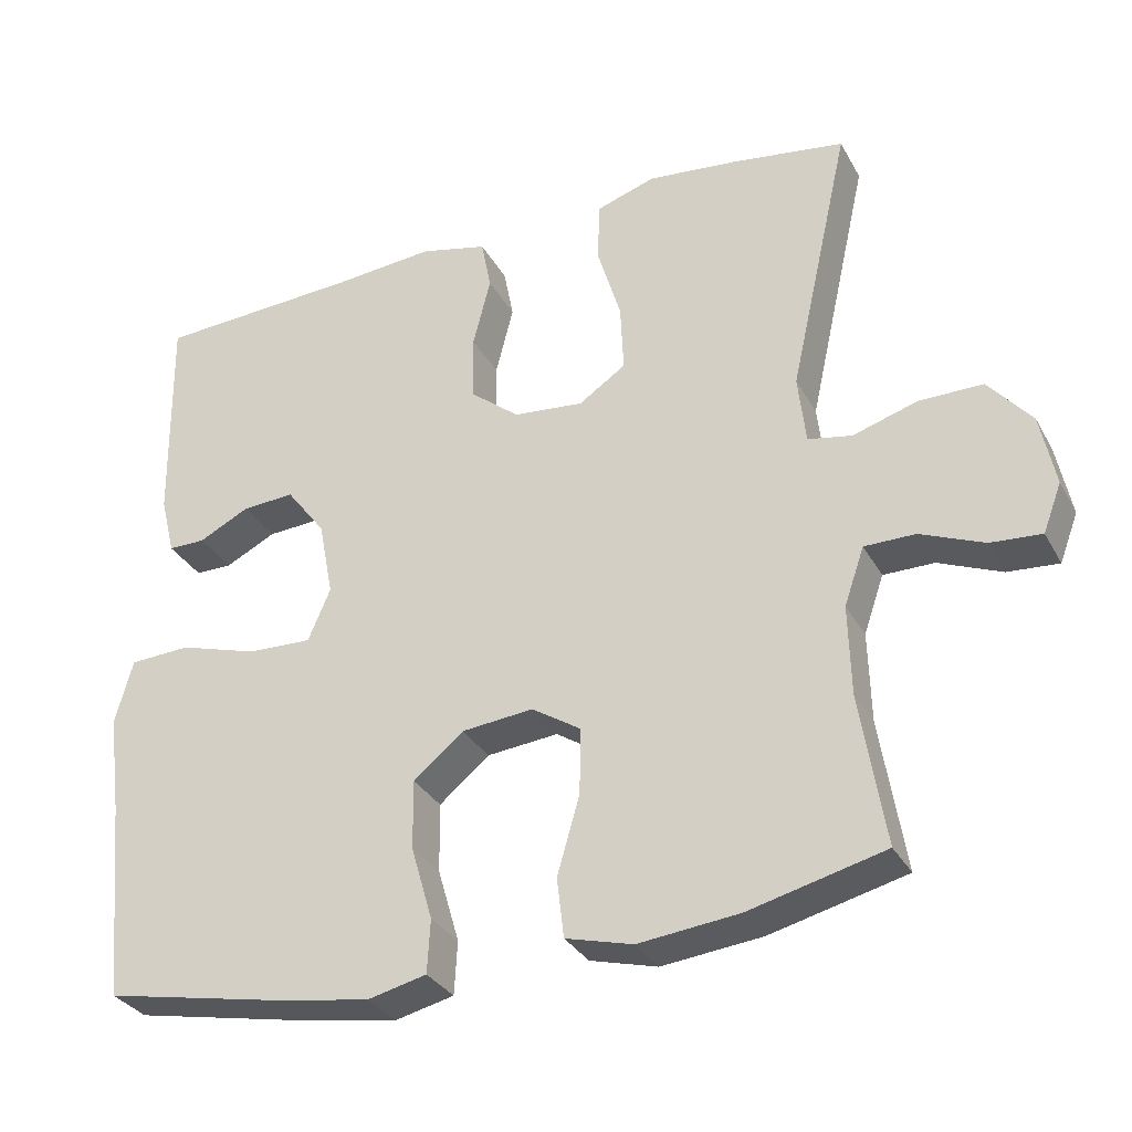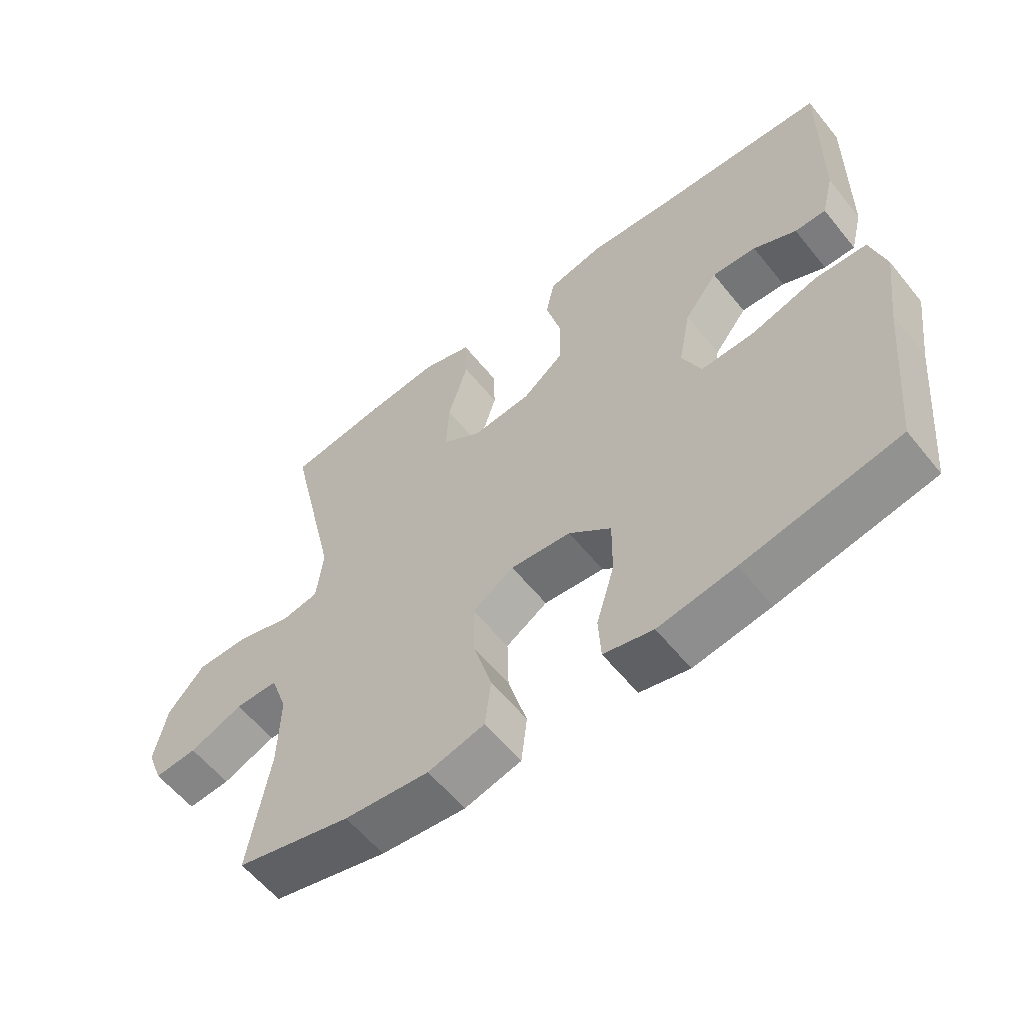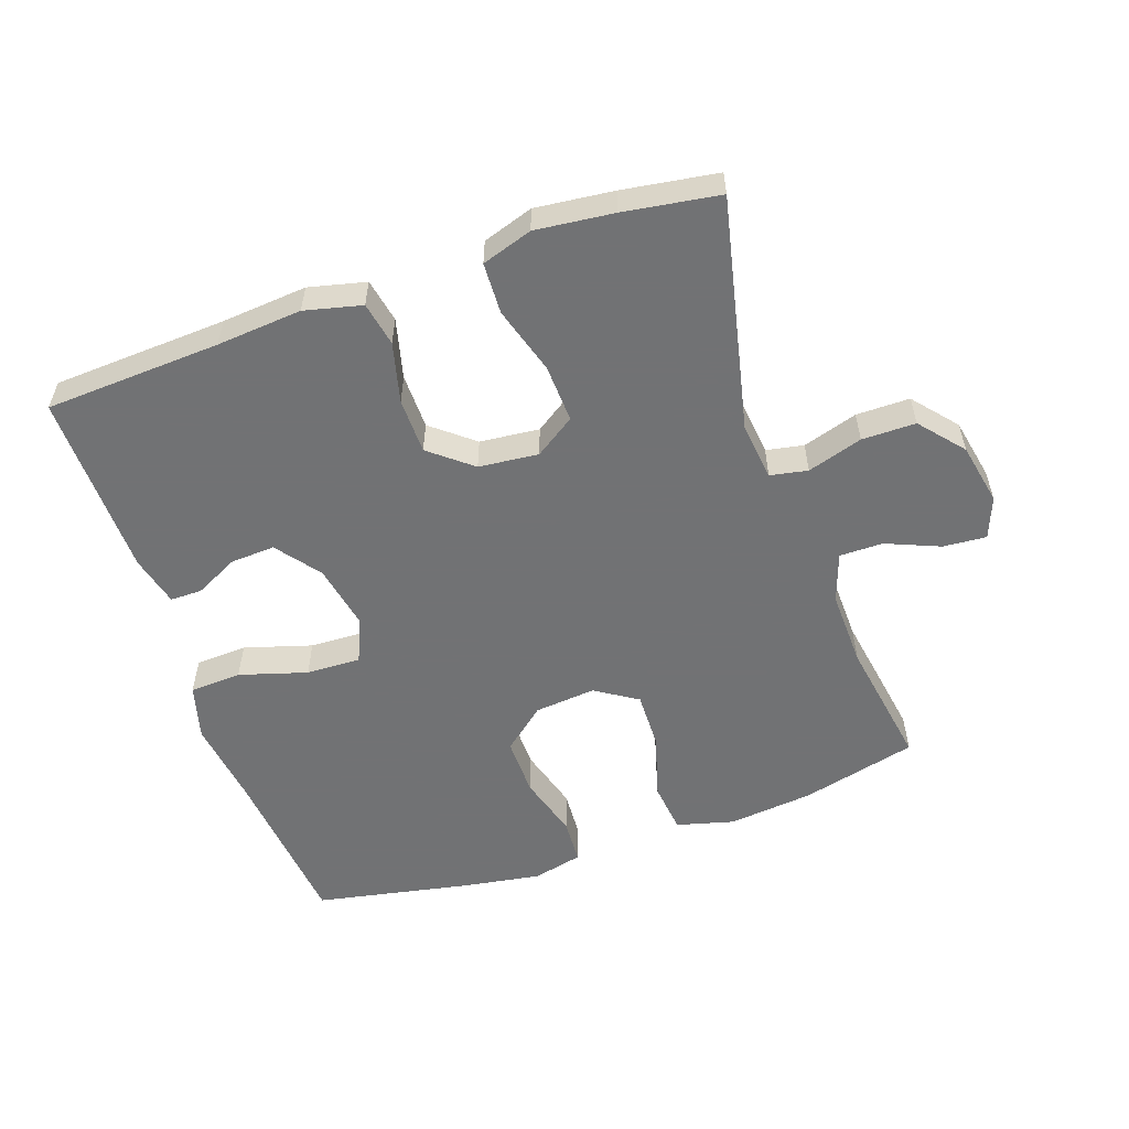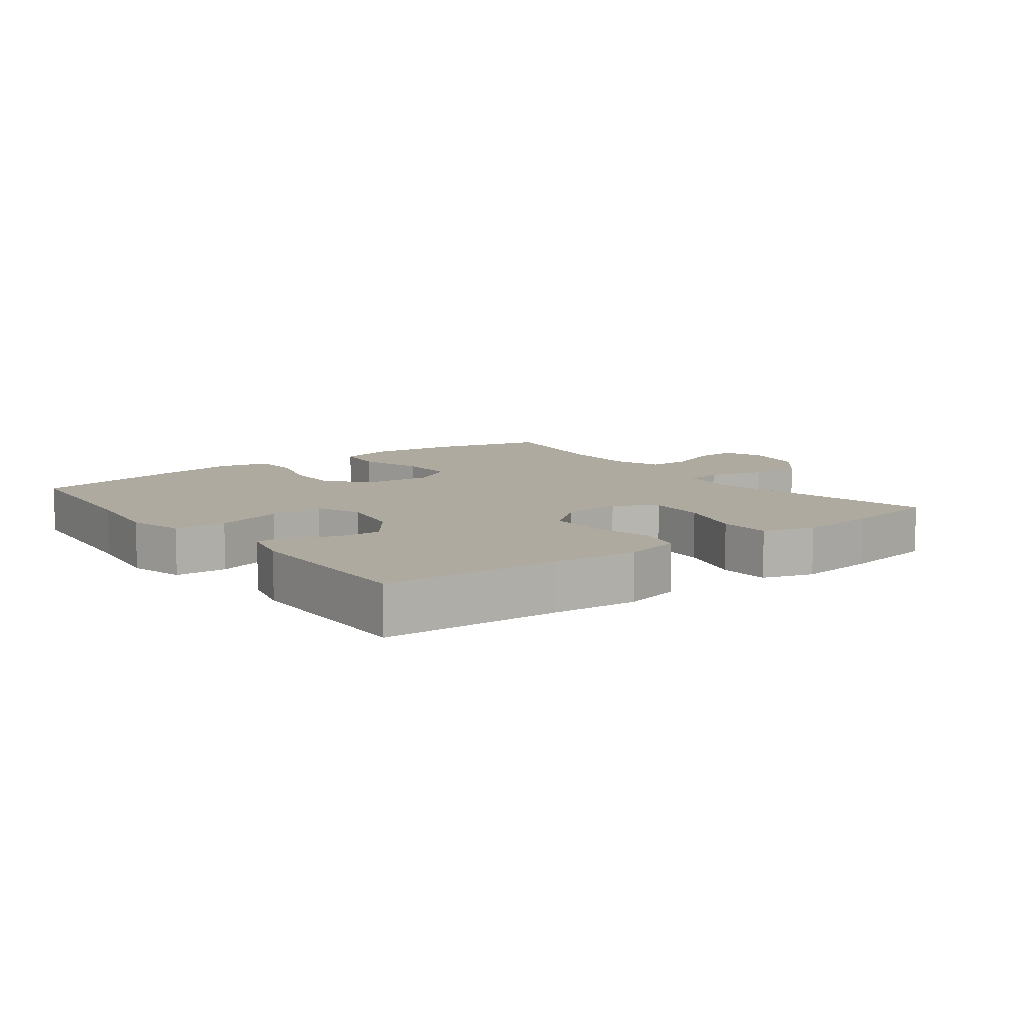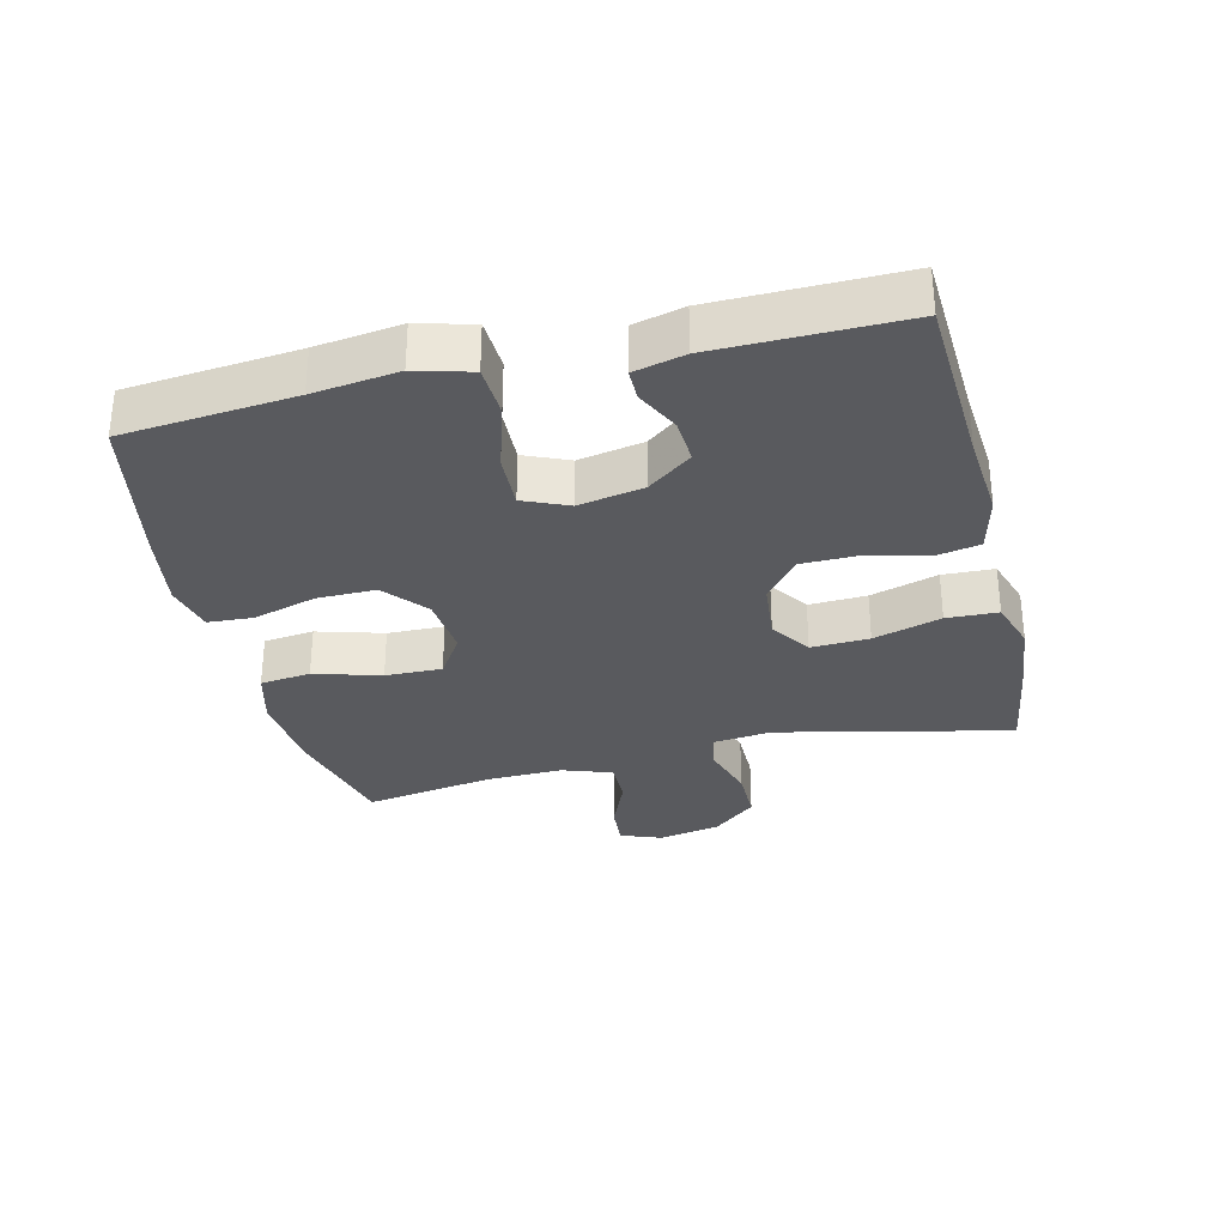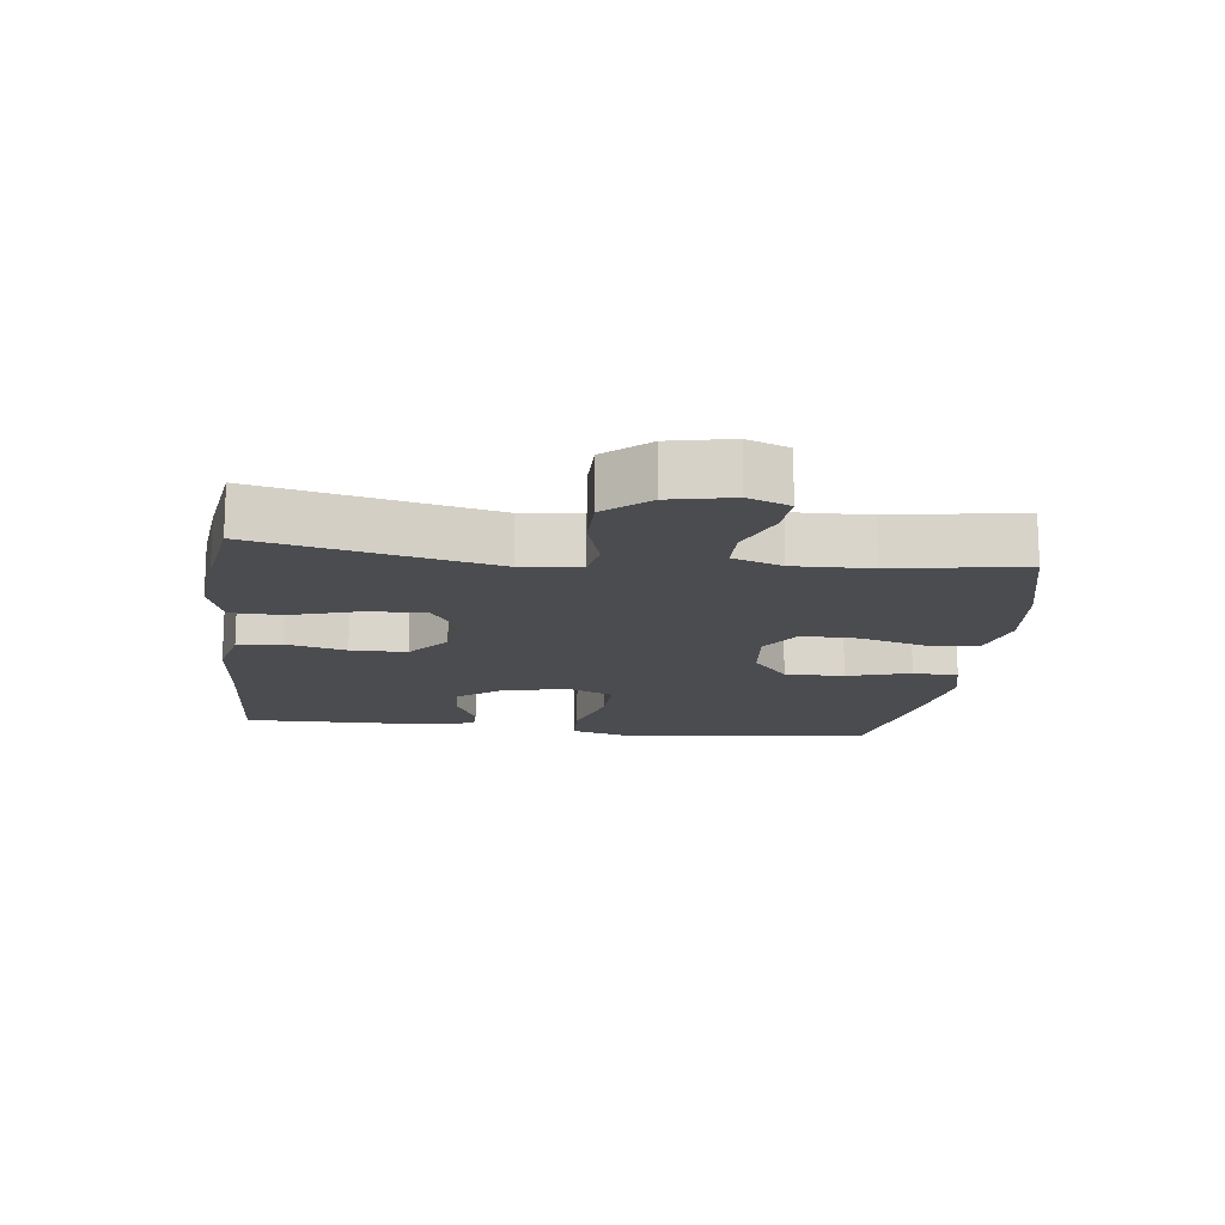
<metadata>
{"format":"obj","ext":"obj","renderer":"f3d","projection":"perspective","resolution":1024,"background":"white","views":[{"elev":-31.7,"azim":24.7,"up":"+Z"},{"elev":-58.9,"azim":-141.4,"up":"+Z"},{"elev":-55.6,"azim":19.1,"up":"+Y"},{"elev":9.4,"azim":-37.0,"up":"+Y"},{"elev":-31.5,"azim":-76.5,"up":"+Y"},{"elev":-15.2,"azim":83.1,"up":"+Y"}]}
</metadata>
<code>
v 0.5 0.07 0.5
v 0.421 0.07 0.147
v 0.431 0.07 0.058
v 0.488 0.07 0.047
v 0.572 0.07 0.073
v 0.654 0.07 0.073
v 0.71 0.07 0.007
v 0.729 0.07 -0.087
v 0.705 0.07 -0.15
v 0.639 0.07 -0.145
v 0.557 0.07 -0.111
v 0.491 0.07 -0.111
v 0.465 0.07 -0.186
v 0.468 0.07 -0.303
v 0.5 0.07 -0.5
v 0.324 0.07 -0.544
v 0.194 0.07 -0.558
v 0.107 0.07 -0.535
v 0.098 0.07 -0.458
v 0.127 0.07 -0.357
v 0.129 0.07 -0.271
v 0.065 0.07 -0.23
v -0.028 0.07 -0.239
v -0.093 0.07 -0.293
v -0.092 0.07 -0.383
v -0.064 0.07 -0.479
v -0.068 0.07 -0.548
v -0.144 0.07 -0.566
v -0.262 0.07 -0.547
v -0.5 0.07 -0.5
v -0.525 0.07 -0.24
v -0.542 0.07 -0.111
v -0.519 0.07 -0.027
v -0.44 0.07 -0.023
v -0.337 0.07 -0.054
v -0.254 0.07 -0.057
v -0.225 0.07 0.011
v -0.244 0.07 0.11
v -0.295 0.07 0.177
v -0.363 0.07 0.173
v -0.429 0.07 0.14
v -0.477 0.07 0.14
v -0.496 0.07 0.217
v -0.5 0.07 0.5
v -0.233 0.07 0.514
v -0.103 0.07 0.525
v -0.016 0.07 0.504
v -0.003 0.07 0.437
v -0.026 0.07 0.346
v -0.025 0.07 0.261
v 0.039 0.07 0.209
v 0.13 0.07 0.2
v 0.191 0.07 0.241
v 0.187 0.07 0.329
v 0.156 0.07 0.432
v 0.159 0.07 0.51
v 0.236 0.07 0.535
v 0.355 0.07 0.522
v 0.5 0 0.5
v 0.421 0 0.147
v 0.431 0 0.058
v 0.488 0 0.047
v 0.572 0 0.073
v 0.654 0 0.073
v 0.71 0 0.007
v 0.729 0 -0.087
v 0.705 0 -0.15
v 0.639 0 -0.145
v 0.557 0 -0.111
v 0.491 0 -0.111
v 0.465 0 -0.186
v 0.468 0 -0.303
v 0.5 0 -0.5
v 0.324 0 -0.544
v 0.194 0 -0.558
v 0.107 0 -0.535
v 0.098 0 -0.458
v 0.127 0 -0.357
v 0.129 0 -0.271
v 0.065 0 -0.23
v -0.028 0 -0.239
v -0.093 0 -0.293
v -0.092 0 -0.383
v -0.064 0 -0.479
v -0.068 0 -0.548
v -0.144 0 -0.566
v -0.262 0 -0.547
v -0.5 0 -0.5
v -0.525 0 -0.24
v -0.542 0 -0.111
v -0.519 0 -0.027
v -0.44 0 -0.023
v -0.337 0 -0.054
v -0.254 0 -0.057
v -0.225 0 0.011
v -0.244 0 0.11
v -0.295 0 0.177
v -0.363 0 0.173
v -0.429 0 0.14
v -0.477 0 0.14
v -0.496 0 0.217
v -0.5 0 0.5
v -0.233 0 0.514
v -0.103 0 0.525
v -0.016 0 0.504
v -0.003 0 0.437
v -0.026 0 0.346
v -0.025 0 0.261
v 0.039 0 0.209
v 0.13 0 0.2
v 0.191 0 0.241
v 0.187 0 0.329
v 0.156 0 0.432
v 0.159 0 0.51
v 0.236 0 0.535
v 0.355 0 0.522
f 57 58 1 2
f 54 55 56 57
f 53 54 57 2
f 52 53 2 3
f 51 52 3
f 46 47 48 49
f 45 46 49 50
f 44 45 50
f 43 44 50 51
f 40 41 42 43
f 39 40 43 51
f 32 33 34 35
f 31 32 35 36
f 30 31 36
f 29 30 36
f 28 29 36 37
f 25 26 27 28
f 24 25 28 37
f 17 18 19 20
f 17 20 21
f 14 15 16 17
f 13 14 17 21
f 12 13 21 22
f 8 9 10 11
f 8 11 12
f 7 8 12
f 4 5 6 7
f 4 7 12 22
f 38 39 51 3
f 23 24 37 38
f 22 23 38
f 3 4 22 38
f 60 59 116 115
f 115 114 113 112
f 60 115 112 111
f 61 60 111 110
f 61 110 109
f 107 106 105 104
f 108 107 104 103
f 108 103 102
f 109 108 102 101
f 101 100 99 98
f 109 101 98 97
f 93 92 91 90
f 94 93 90 89
f 94 89 88
f 94 88 87
f 95 94 87 86
f 86 85 84 83
f 95 86 83 82
f 78 77 76 75
f 79 78 75
f 75 74 73 72
f 79 75 72 71
f 80 79 71 70
f 69 68 67 66
f 70 69 66
f 70 66 65
f 65 64 63 62
f 80 70 65 62
f 61 109 97 96
f 96 95 82 81
f 96 81 80
f 96 80 62 61
f 1 59 60 2
f 2 60 61 3
f 3 61 62 4
f 4 62 63 5
f 5 63 64 6
f 6 64 65 7
f 7 65 66 8
f 8 66 67 9
f 9 67 68 10
f 10 68 69 11
f 11 69 70 12
f 12 70 71 13
f 13 71 72 14
f 14 72 73 15
f 15 73 74 16
f 16 74 75 17
f 17 75 76 18
f 18 76 77 19
f 19 77 78 20
f 20 78 79 21
f 21 79 80 22
f 22 80 81 23
f 23 81 82 24
f 24 82 83 25
f 25 83 84 26
f 26 84 85 27
f 27 85 86 28
f 28 86 87 29
f 29 87 88 30
f 30 88 89 31
f 31 89 90 32
f 32 90 91 33
f 33 91 92 34
f 34 92 93 35
f 35 93 94 36
f 36 94 95 37
f 37 95 96 38
f 38 96 97 39
f 39 97 98 40
f 40 98 99 41
f 41 99 100 42
f 42 100 101 43
f 43 101 102 44
f 44 102 103 45
f 45 103 104 46
f 46 104 105 47
f 47 105 106 48
f 48 106 107 49
f 49 107 108 50
f 50 108 109 51
f 51 109 110 52
f 52 110 111 53
f 53 111 112 54
f 54 112 113 55
f 55 113 114 56
f 56 114 115 57
f 57 115 116 58
f 58 116 59 1

</code>
